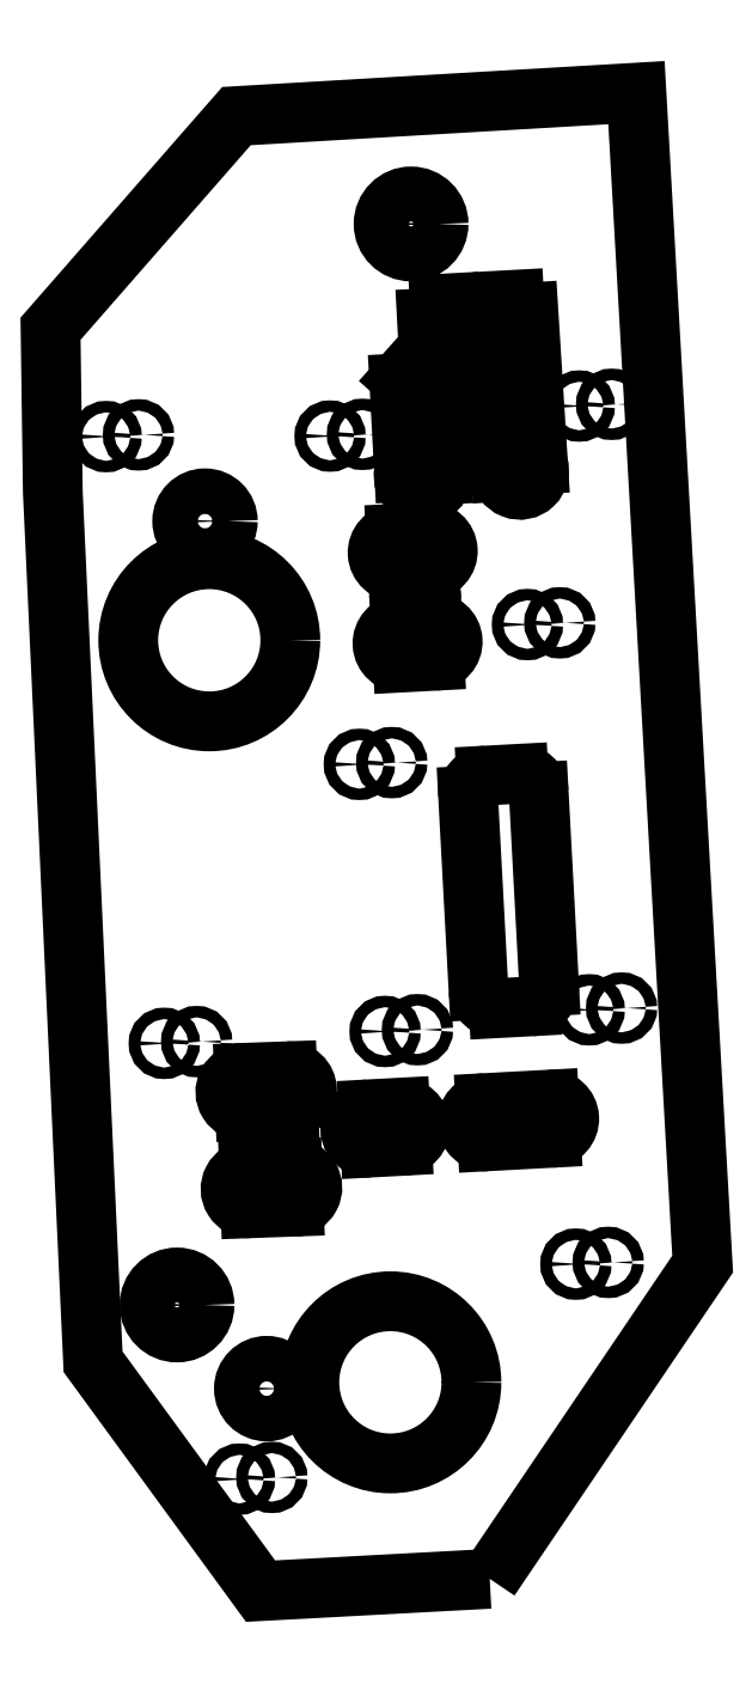
<metadata>
{"format":"dxf","ext":"dxf","renderer":"ezdxf+matplotlib","layout":"modelspace","background":"white","min_lineweight":24,"dpi":150}
</metadata>
<code>
0
SECTION
2
ENTITIES
0
LINE
8
0
10
-358.4
20
-432.7
30
-3.178e-06
11
-360.9
21
-432.8
31
-3.179e-06
0
ELLIPSE
8
0
10
-361
20
-431.3
30
-3.178e-06
11
1.5
21
-3.123e-17
31
0
40
1
41
3.195
42
4.766
0
LINE
8
0
10
-362.5
20
-431.4
30
-3.178e-06
11
-363.3
21
-416.2
31
-3.168e-06
0
ELLIPSE
8
0
10
-361.8
20
-416.1
30
-3.168e-06
11
1.5
21
-1.041e-17
31
0
40
1
41
1.625
42
3.195
0
LINE
8
0
10
-361.9
20
-414.6
30
-3.167e-06
11
-359.3
21
-414.5
31
-3.168e-06
0
ELLIPSE
8
0
10
-359.3
20
-416
30
-3.168e-06
11
1.5
21
-3.123e-17
31
0
40
1
41
0.05371
42
1.625
0
LINE
8
0
10
-357.8
20
-415.9
30
-3.168e-06
11
-356.9
21
-431.1
31
-3.178e-06
0
ELLIPSE
8
0
10
-358.4
20
-431.2
30
-3.178e-06
11
1.5
21
-3.123e-17
31
0
40
1
41
-1.517
42
0.05371
0
LINE
8
0
10
-380.5
20
-445.5
30
-3.186e-06
11
-377.1
21
-445.4
31
-3.187e-06
0
ELLIPSE
8
0
10
-377
20
-446.9
30
-3.187e-06
11
1.5
21
-3.123e-17
31
0
40
1
41
-1.535
42
1.607
0
LINE
8
0
10
-377
20
-448.4
30
-3.188e-06
11
-380.4
21
-448.5
31
-3.186e-06
0
ELLIPSE
8
0
10
-380.4
20
-447
30
-3.186e-06
11
1.5
21
-3.123e-17
31
0
40
1
41
1.607
42
4.748
0
LINE
8
0
10
-356.8
20
-443
30
-3.185e-06
11
-361.8
21
-443.3
31
-3.185e-06
0
ELLIPSE
8
0
10
-361.9
20
-441.8
30
-3.185e-06
11
1.5
21
-1.041e-17
31
0
40
1
41
1.625
42
4.766
0
LINE
8
0
10
-361.9
20
-440.3
30
-3.184e-06
11
-357
21
-440
31
-3.185e-06
0
ELLIPSE
8
0
10
-356.9
20
-441.5
30
-3.185e-06
11
1.5
21
-3.123e-17
31
0
40
1
41
-1.517
42
1.625
0
LINE
8
0
10
-365.7
20
-384.7
30
-3.147e-06
11
-365.3
21
-391.1
31
-3.151e-06
0
ELLIPSE
8
0
10
-366.8
20
-391.2
30
-3.151e-06
11
1.5
21
-1.041e-17
31
0
40
1
41
2.936
42
6.337
0
LINE
8
0
10
-368.3
20
-390.8
30
-3.151e-06
11
-368.7
21
-383.9
31
-3.147e-06
0
ELLIPSE
8
0
10
-367.2
20
-384.2
30
-3.146e-06
11
1.5
21
-3.123e-17
31
0
40
1
41
2.672
42
2.936
0
LINE
8
0
10
-368.6
20
-383.5
30
-3.146e-06
11
-366.4
21
-381.1
31
-3.145e-06
0
LINE
8
0
10
-366.4
20
-381.1
30
-3.145e-06
11
-366.5
21
-378.8
31
-3.144e-06
0
ELLIPSE
8
0
10
-365.1
20
-379.1
30
-3.143e-06
11
1.5
21
-3.123e-17
31
0
40
1
41
1.883
42
2.936
0
LINE
8
0
10
-365.5
20
-377.7
30
-3.142e-06
11
-364.8
21
-377.6
31
-3.143e-06
0
ELLIPSE
8
0
10
-365.1
20
-379.1
30
-3.143e-06
11
1.5
21
-3.123e-17
31
0
40
1
41
0.05371
42
1.366
0
LINE
8
0
10
-363.6
20
-379
30
-3.143e-06
11
-363.4
21
-381.6
31
-3.145e-06
0
ELLIPSE
8
0
10
-364.9
20
-381.6
30
-3.145e-06
11
1.5
21
-3.123e-17
31
0
40
1
41
-0.7287
42
0.05371
0
LINE
8
0
10
-363.8
20
-382.6
30
-3.146e-06
11
-365.7
21
-384.7
31
-3.147e-06
0
LINE
8
0
10
-361.4
20
-380.4
30
-3.144e-06
11
-361.5
21
-378.9
31
-3.144e-06
0
ELLIPSE
8
0
10
-360
20
-378.8
30
-3.144e-06
11
1.5
21
-3.123e-17
31
0
40
1
41
1.883
42
3.195
0
LINE
8
0
10
-360.4
20
-377.4
30
-3.143e-06
11
-359.7
21
-377.4
31
-3.143e-06
0
ELLIPSE
8
0
10
-360
20
-378.8
30
-3.144e-06
11
1.5
21
-3.123e-17
31
0
40
1
41
0.3218
42
1.366
0
LINE
8
0
10
-358.6
20
-378.4
30
-3.144e-06
11
-357.8
21
-390.3
31
-3.151e-06
0
ELLIPSE
8
0
10
-359.2
20
-390.7
30
-3.152e-06
11
1.5
21
-3.123e-17
31
0
40
1
41
3.205
42
6.605
0
LINE
8
0
10
-360.7
20
-390.8
30
-3.152e-06
11
-361.4
21
-380.4
31
-3.144e-06
0
ELLIPSE
8
0
10
-366
20
-404.1
30
-3.16e-06
11
1.5
21
-3.123e-17
31
0
40
1
41
-1.517
42
1.625
0
LINE
8
0
10
-365.9
20
-405.6
30
-3.161e-06
11
-368.4
21
-405.8
31
-3.159e-06
0
ELLIPSE
8
0
10
-368.5
20
-404.3
30
-3.159e-06
11
1.5
21
-3.123e-17
31
0
40
1
41
1.625
42
4.766
0
LINE
8
0
10
-368.6
20
-402.8
30
-3.158e-06
11
-366.1
21
-402.6
31
-3.159e-06
0
LINE
8
0
10
-380.9
20
-437.9
30
-3.181e-06
11
-377.5
21
-437.8
31
-3.182e-06
0
ELLIPSE
8
0
10
-377.4
20
-439.3
30
-3.182e-06
11
1.5
21
-3.123e-17
31
0
40
1
41
-1.535
42
1.607
0
LINE
8
0
10
-377.4
20
-440.8
30
-3.183e-06
11
-380.8
21
-440.9
31
-3.181e-06
0
ELLIPSE
8
0
10
-380.8
20
-439.4
30
-3.181e-06
11
1.5
21
-3.123e-17
31
0
40
1
41
1.607
42
4.748
0
LINE
8
0
10
-371.1
20
-440.8
30
-3.184e-06
11
-368.6
21
-440.6
31
-3.184e-06
0
ELLIPSE
8
0
10
-368.5
20
-442.1
30
-3.184e-06
11
1.5
21
-3.123e-17
31
0
40
1
41
-1.517
42
1.625
0
LINE
8
0
10
-368.5
20
-443.6
30
-3.185e-06
11
-371
21
-443.8
31
-3.184e-06
0
ELLIPSE
8
0
10
-371
20
-442.3
30
-3.184e-06
11
1.5
21
-3.123e-17
31
0
40
1
41
1.625
42
4.766
0
LINE
8
0
10
-366.3
20
-398.5
30
-3.155e-06
11
-368.8
21
-398.7
31
-3.155e-06
0
ELLIPSE
8
0
10
-368.9
20
-397.2
30
-3.155e-06
11
1.5
21
-3.123e-17
31
0
40
1
41
1.625
42
4.766
0
LINE
8
0
10
-369
20
-395.7
30
-3.154e-06
11
-366.5
21
-395.5
31
-3.155e-06
0
ELLIPSE
8
0
10
-366.4
20
-397
30
-3.155e-06
11
1.5
21
-3.123e-17
31
0
40
1
41
-1.517
42
1.625
0
LWPOLYLINE
8
0
90
8
70
1
43
0
10
-361.6
20
-477.5
10
-344.9
20
-452.9
10
-350.1
20
-361.1
10
-381.4
20
-363
10
-396
20
-379.6
10
-395.8
20
-392.4
10
-392.7
20
-460.5
10
-379.6
20
-478.5
0
CIRCLE
8
0
10
-352.3
20
-452.8
30
-4.154e-06
40
0.45
210
-2.292e-12
220
2.123e-09
230
1
0
CIRCLE
8
0
10
-354.9
20
-452.9
30
-4.154e-06
40
0.45
210
-2.292e-12
220
2.123e-09
230
1
0
CIRCLE
8
0
10
-351.3
20
-432.8
30
-4.099e-06
40
0.45
210
-2.292e-12
220
2.123e-09
230
1
0
CIRCLE
8
0
10
-353.8
20
-433
30
-4.099e-06
40
0.45
210
-2.292e-12
220
2.123e-09
230
1
0
CIRCLE
8
0
10
-367.3
20
-434.5
30
-4.101e-06
40
0.45
210
-2.292e-12
220
2.123e-09
230
1
0
CIRCLE
8
0
10
-369.4
20
-462.2
30
-4.178e-06
40
6.35
210
-2.292e-12
220
2.123e-09
230
1
0
CIRCLE
8
0
10
-378.7
20
-469.6
30
-4.198e-06
40
0.45
210
-2.292e-12
220
2.123e-09
230
1
0
CIRCLE
8
0
10
-381.2
20
-469.7
30
-4.198e-06
40
0.45
210
-2.292e-12
220
2.123e-09
230
1
0
CIRCLE
8
0
10
-379.1
20
-462.6
30
-4.178e-06
40
1.786
210
-2.292e-12
220
2.123e-09
230
1
0
CIRCLE
8
0
10
-386.1
20
-456.1
30
-4.159e-06
40
2.153
210
-2.292e-12
220
2.123e-09
230
1
0
CIRCLE
8
0
10
-369.8
20
-434.7
30
-4.101e-06
40
0.45
210
-2.292e-12
220
2.123e-09
230
1
0
CIRCLE
8
0
10
-384.6
20
-435.5
30
-4.102e-06
40
0.45
210
-2.292e-12
220
2.123e-09
230
1
0
CIRCLE
8
0
10
-387.1
20
-435.6
30
-4.102e-06
40
0.45
210
-2.292e-12
220
2.123e-09
230
1
0
CIRCLE
8
0
10
-356.1
20
-402.7
30
-4.014e-06
40
0.45
210
-2.292e-12
220
2.123e-09
230
1
0
CIRCLE
8
0
10
-358.6
20
-402.8
30
-4.014e-06
40
0.45
210
-2.292e-12
220
2.123e-09
230
1
0
CIRCLE
8
0
10
-369.3
20
-413.6
30
-4.043e-06
40
0.45
210
-2.292e-12
220
2.123e-09
230
1
0
CIRCLE
8
0
10
-352.1
20
-385.6
30
-3.967e-06
40
0.45
210
-2.292e-12
220
2.123e-09
230
1
0
CIRCLE
8
0
10
-354.6
20
-385.7
30
-3.967e-06
40
0.45
210
-2.292e-12
220
2.123e-09
230
1
0
CIRCLE
8
0
10
-371.6
20
-387.9
30
-3.971e-06
40
0.45
210
-2.292e-12
220
2.123e-09
230
1
0
CIRCLE
8
0
10
-367.8
20
-371.4
30
-3.926e-06
40
2.153
210
-2.292e-12
220
2.123e-09
230
1
0
CIRCLE
8
0
10
-371.8
20
-413.8
30
-4.043e-06
40
0.45
210
-2.292e-12
220
2.123e-09
230
1
0
CIRCLE
8
0
10
-383.6
20
-404
30
-4.014e-06
40
6.35
210
-2.292e-12
220
2.123e-09
230
1
0
CIRCLE
8
0
10
-374.1
20
-388
30
-3.971e-06
40
0.45
210
-2.292e-12
220
2.123e-09
230
1
0
CIRCLE
8
0
10
-383.9
20
-394.7
30
-3.988e-06
40
1.786
210
-2.292e-12
220
2.123e-09
230
1
0
CIRCLE
8
0
10
-389.1
20
-387.9
30
-3.969e-06
40
0.45
210
-2.292e-12
220
2.123e-09
230
1
0
CIRCLE
8
0
10
-391.7
20
-388.1
30
-3.969e-06
40
0.45
210
-2.292e-12
220
2.123e-09
230
1
0
ENDSEC
0
EOF

</code>
